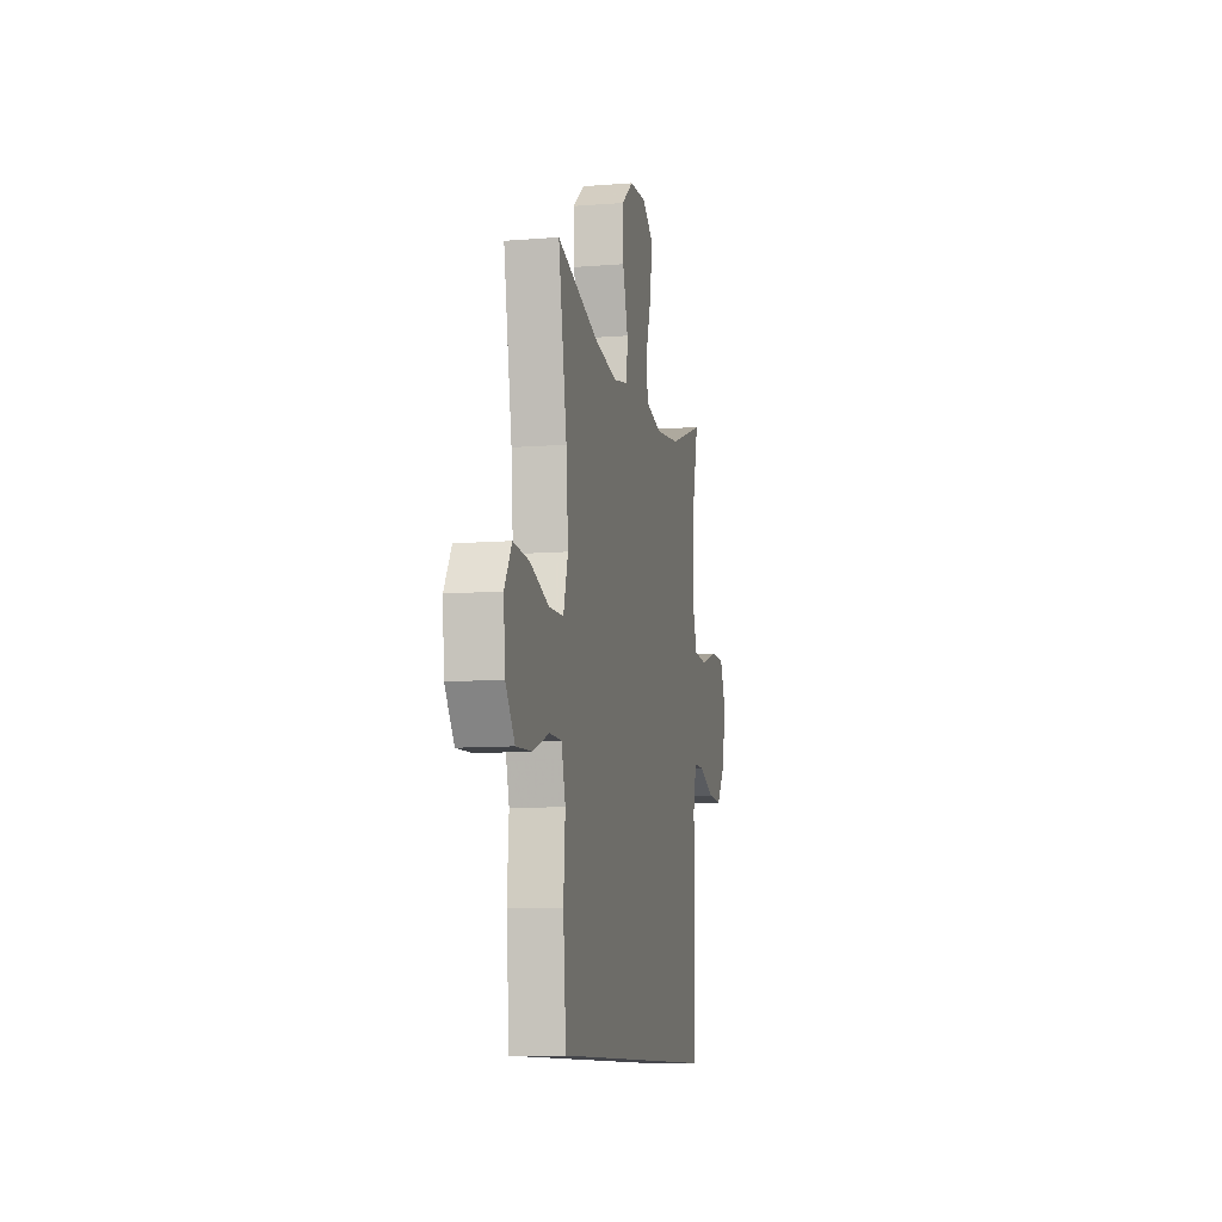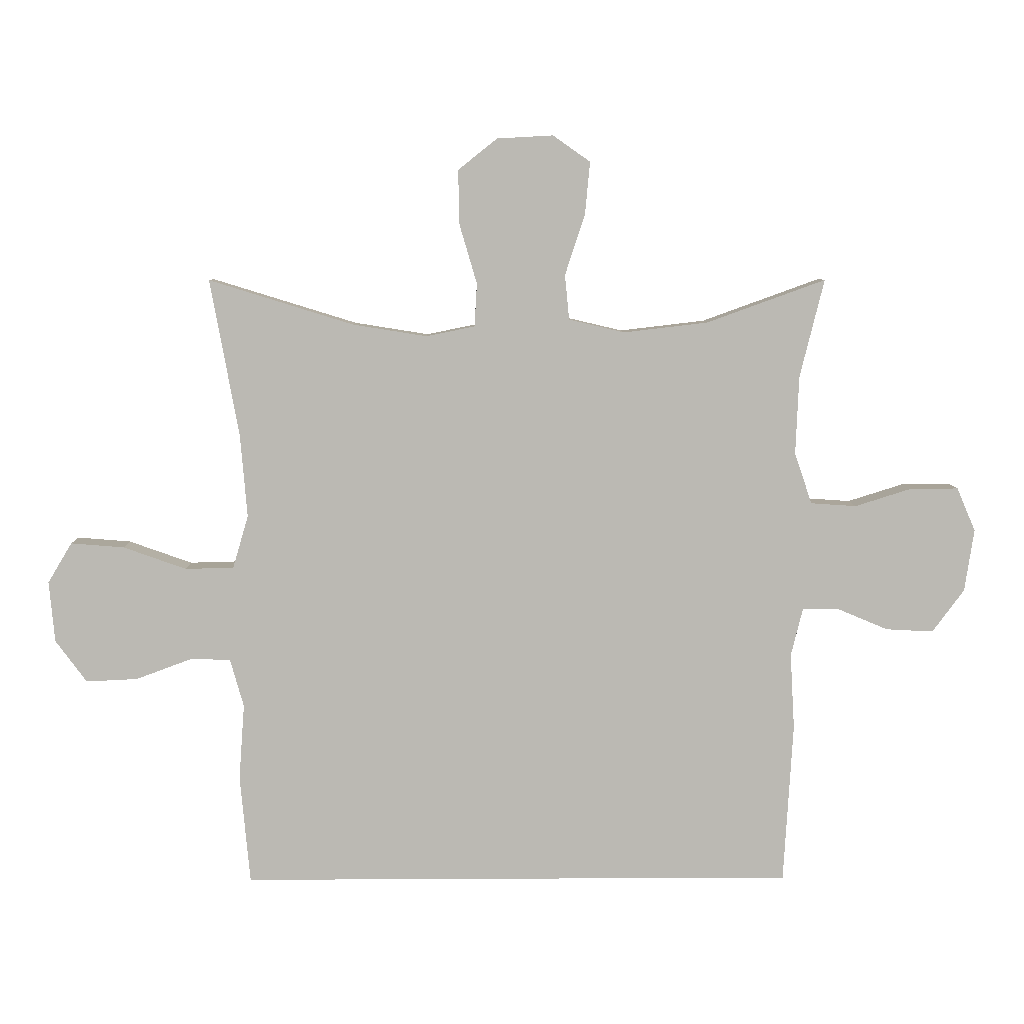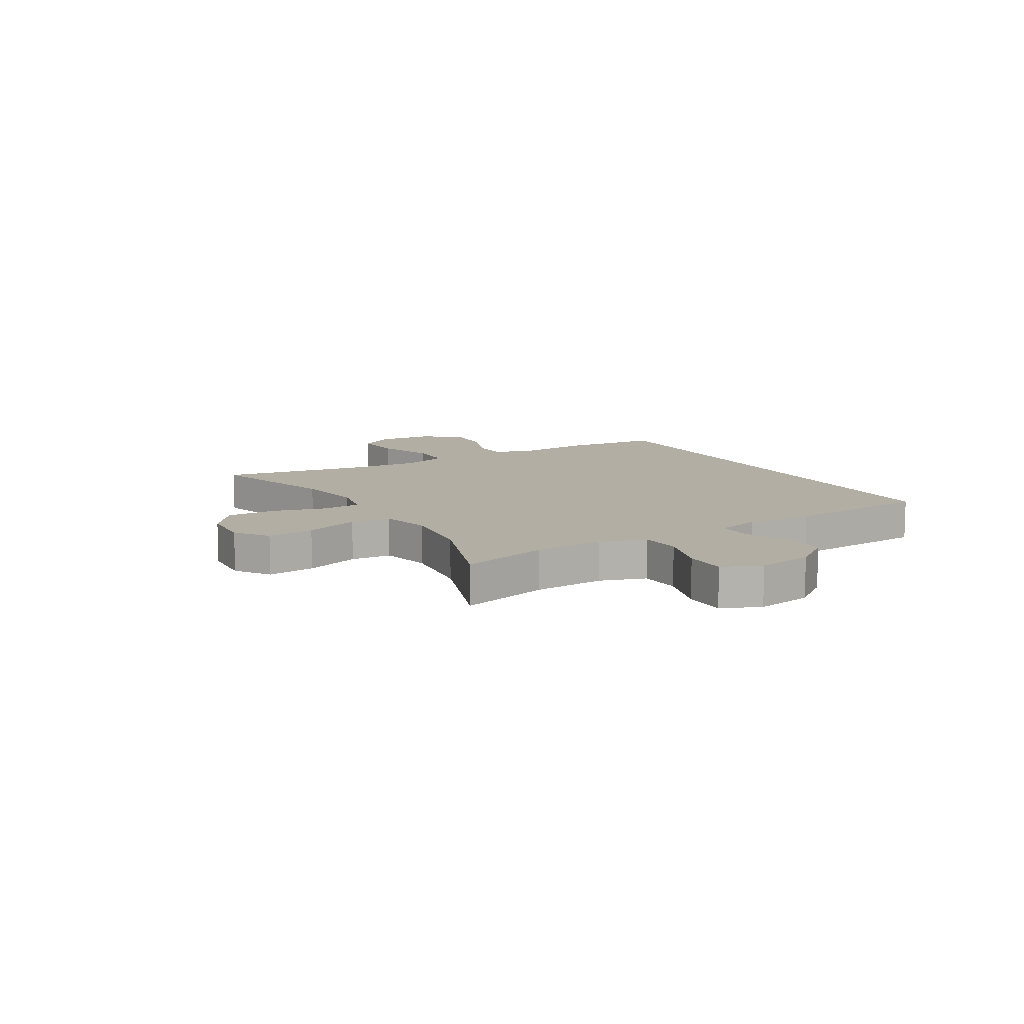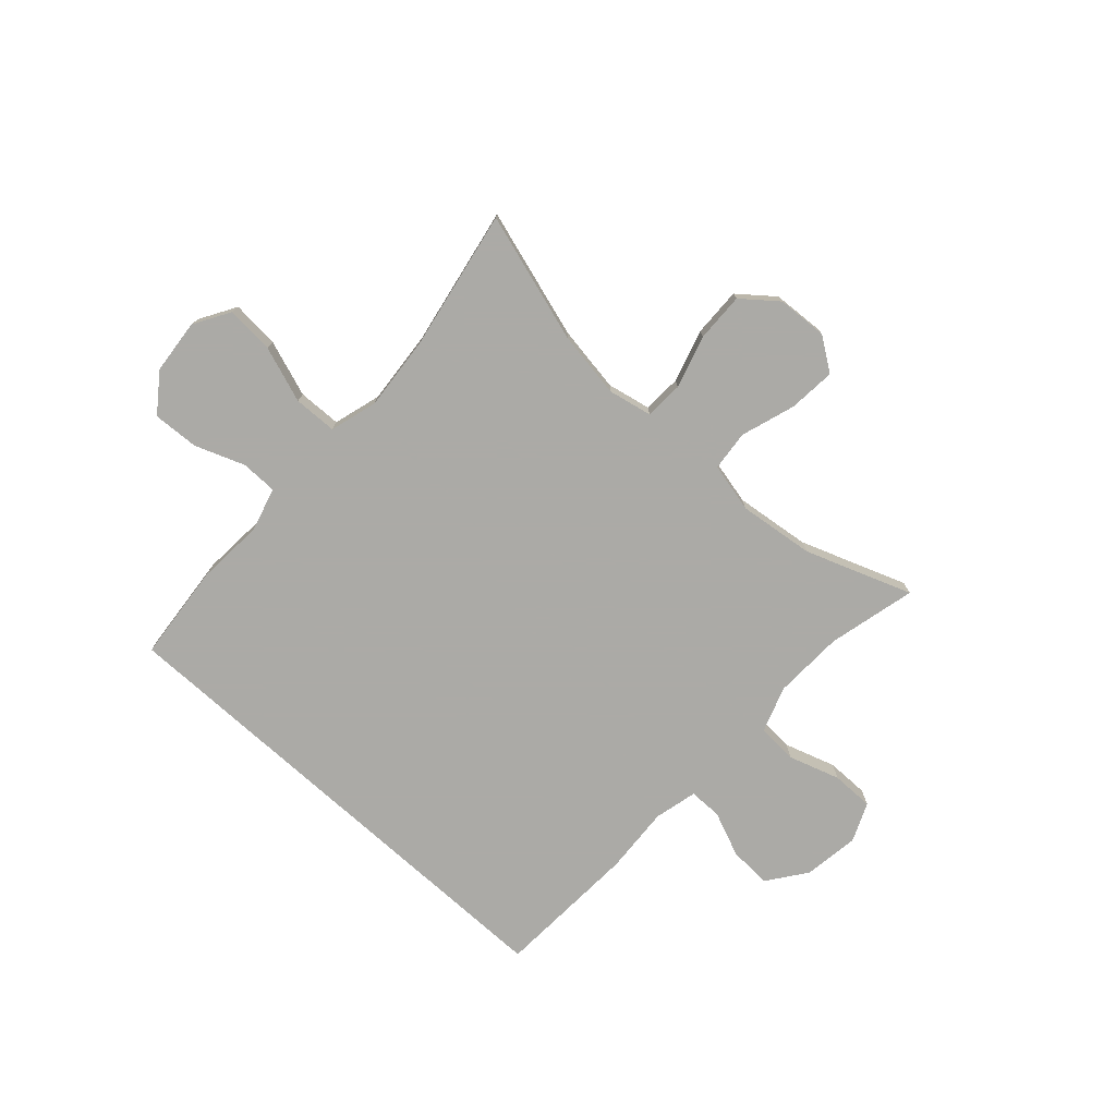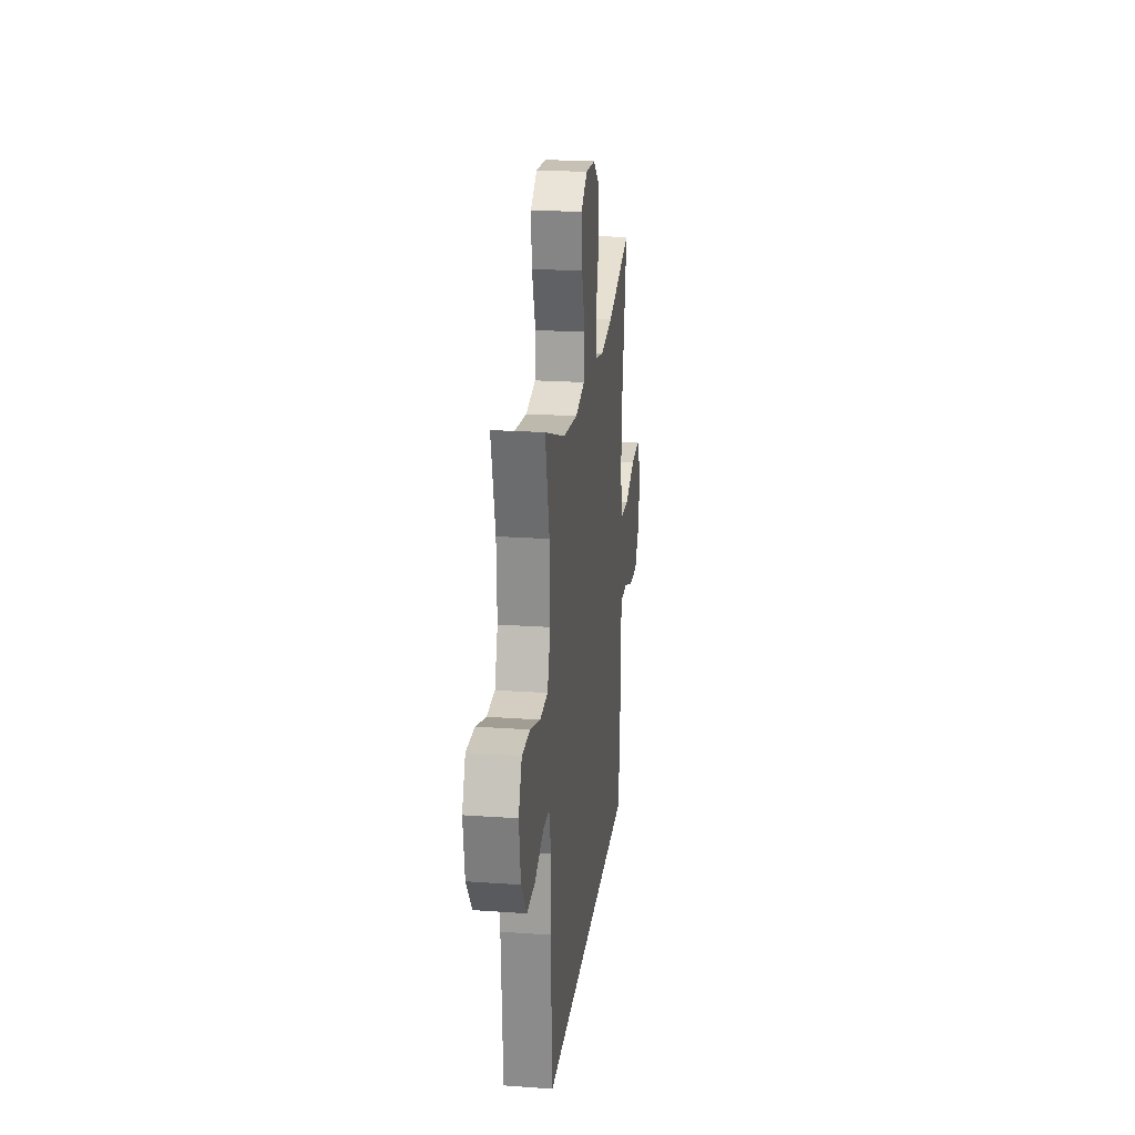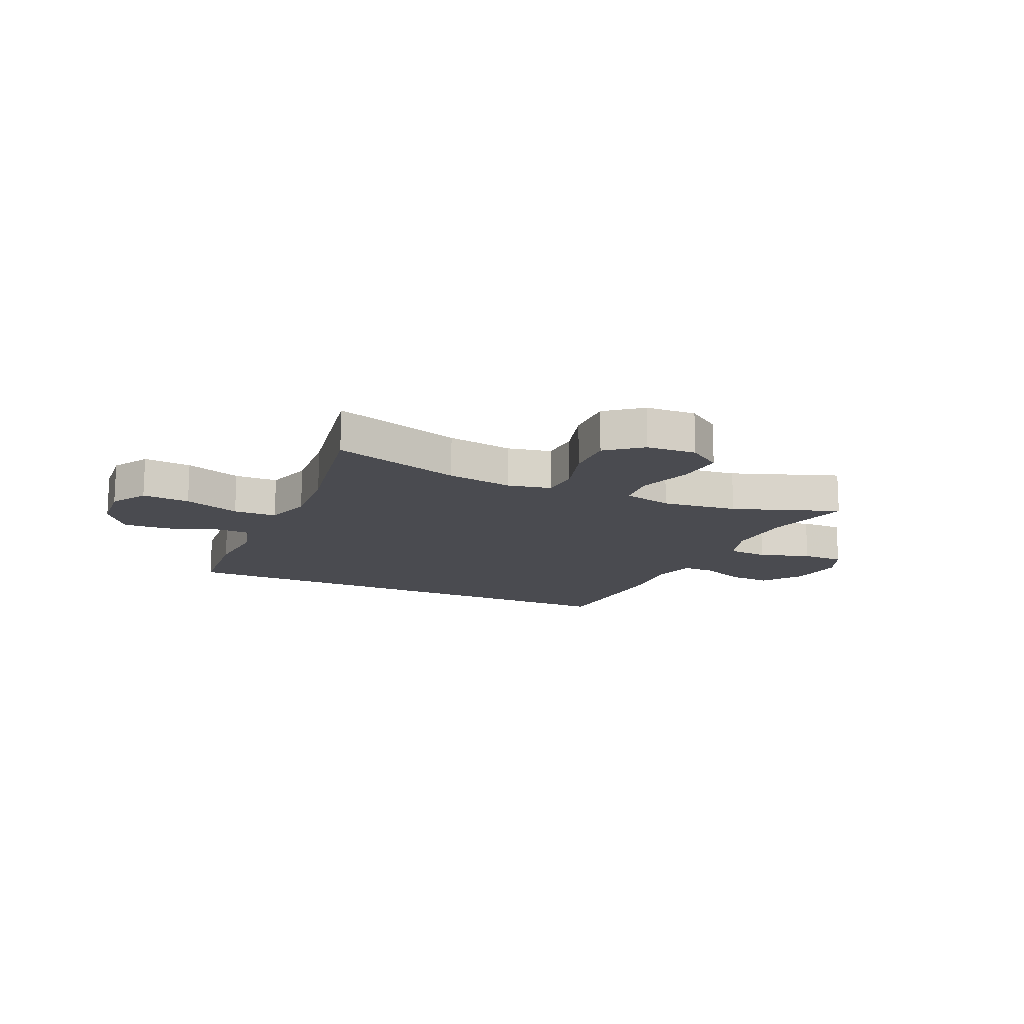
<metadata>
{"format":"obj","ext":"obj","renderer":"f3d","projection":"perspective","resolution":1024,"background":"white","views":[{"elev":-10.0,"azim":-78.4,"up":"+Z"},{"elev":7.2,"azim":-0.9,"up":"+Z"},{"elev":11.0,"azim":59.2,"up":"+Y"},{"elev":-75.9,"azim":-42.1,"up":"+Y"},{"elev":21.6,"azim":97.1,"up":"+Z"},{"elev":-14.6,"azim":-24.2,"up":"+Y"}]}
</metadata>
<code>
v -0.5 0.07 0.5
v -0.267 0.07 0.428
v -0.148 0.07 0.409
v -0.07 0.07 0.425
v -0.066 0.07 0.494
v -0.094 0.07 0.589
v -0.096 0.07 0.677
v -0.033 0.07 0.727
v 0.057 0.07 0.732
v 0.117 0.07 0.69
v 0.109 0.07 0.605
v 0.077 0.07 0.508
v 0.084 0.07 0.436
v 0.173 0.07 0.415
v 0.309 0.07 0.431
v 0.5 0.07 0.5
v 0.461 0.07 0.342
v 0.456 0.07 0.216
v 0.484 0.07 0.134
v 0.557 0.07 0.129
v 0.649 0.07 0.158
v 0.725 0.07 0.158
v 0.755 0.07 0.088
v 0.74 0.07 -0.012
v 0.689 0.07 -0.081
v 0.613 0.07 -0.077
v 0.532 0.07 -0.043
v 0.473 0.07 -0.043
v 0.454 0.07 -0.12
v 0.461 0.07 -0.242
v 0.446 0.07 -0.5
v -0.447 0.07 -0.5
v -0.463 0.07 -0.325
v -0.454 0.07 -0.203
v -0.476 0.07 -0.125
v -0.541 0.07 -0.124
v -0.63 0.07 -0.157
v -0.713 0.07 -0.161
v -0.763 0.07 -0.093
v -0.772 0.07 0.005
v -0.733 0.07 0.07
v -0.647 0.07 0.063
v -0.546 0.07 0.027
v -0.468 0.07 0.029
v -0.443 0.07 0.114
v -0.454 0.07 0.247
v -0.5 0 0.5
v -0.267 0 0.428
v -0.148 0 0.409
v -0.07 0 0.425
v -0.066 0 0.494
v -0.094 0 0.589
v -0.096 0 0.677
v -0.033 0 0.727
v 0.057 0 0.732
v 0.117 0 0.69
v 0.109 0 0.605
v 0.077 0 0.508
v 0.084 0 0.436
v 0.173 0 0.415
v 0.309 0 0.431
v 0.5 0 0.5
v 0.461 0 0.342
v 0.456 0 0.216
v 0.484 0 0.134
v 0.557 0 0.129
v 0.649 0 0.158
v 0.725 0 0.158
v 0.755 0 0.088
v 0.74 0 -0.012
v 0.689 0 -0.081
v 0.613 0 -0.077
v 0.532 0 -0.043
v 0.473 0 -0.043
v 0.454 0 -0.12
v 0.461 0 -0.242
v 0.446 0 -0.5
v -0.447 0 -0.5
v -0.463 0 -0.325
v -0.454 0 -0.203
v -0.476 0 -0.125
v -0.541 0 -0.124
v -0.63 0 -0.157
v -0.713 0 -0.161
v -0.763 0 -0.093
v -0.772 0 0.005
v -0.733 0 0.07
v -0.647 0 0.063
v -0.546 0 0.027
v -0.468 0 0.029
v -0.443 0 0.114
v -0.454 0 0.247
f 41 42 43
f 40 41 43
f 39 40 43
f 38 39 43
f 37 38 43
f 36 37 43
f 35 36 43 44
f 34 35 44 45
f 32 33 34
f 31 32 34
f 30 31 34
f 29 30 34
f 28 29 34 45
f 25 26 27
f 24 25 27
f 23 24 27
f 22 23 27
f 21 22 27
f 20 21 27
f 27 28 45
f 20 27 45
f 19 20 45
f 15 16 17
f 14 15 17 18
f 19 45 46
f 18 19 46
f 14 18 46
f 13 14 46
f 10 11 12
f 9 10 12
f 8 9 12
f 7 8 12
f 6 7 12
f 5 6 12
f 46 1 2
f 46 2 3
f 13 46 3 4
f 4 5 12 13
f 89 88 87
f 89 87 86
f 89 86 85
f 89 85 84
f 89 84 83
f 89 83 82
f 90 89 82 81
f 91 90 81 80
f 80 79 78
f 80 78 77
f 80 77 76
f 80 76 75
f 91 80 75 74
f 73 72 71
f 73 71 70
f 73 70 69
f 73 69 68
f 73 68 67
f 73 67 66
f 91 74 73
f 91 73 66
f 91 66 65
f 63 62 61
f 64 63 61 60
f 92 91 65
f 92 65 64
f 92 64 60
f 92 60 59
f 58 57 56
f 58 56 55
f 58 55 54
f 58 54 53
f 58 53 52
f 58 52 51
f 48 47 92
f 49 48 92
f 50 49 92 59
f 59 58 51 50
f 1 47 48 2
f 2 48 49 3
f 3 49 50 4
f 4 50 51 5
f 5 51 52 6
f 6 52 53 7
f 7 53 54 8
f 8 54 55 9
f 9 55 56 10
f 10 56 57 11
f 11 57 58 12
f 12 58 59 13
f 13 59 60 14
f 14 60 61 15
f 15 61 62 16
f 16 62 63 17
f 17 63 64 18
f 18 64 65 19
f 19 65 66 20
f 20 66 67 21
f 21 67 68 22
f 22 68 69 23
f 23 69 70 24
f 24 70 71 25
f 25 71 72 26
f 26 72 73 27
f 27 73 74 28
f 28 74 75 29
f 29 75 76 30
f 30 76 77 31
f 31 77 78 32
f 32 78 79 33
f 33 79 80 34
f 34 80 81 35
f 35 81 82 36
f 36 82 83 37
f 37 83 84 38
f 38 84 85 39
f 39 85 86 40
f 40 86 87 41
f 41 87 88 42
f 42 88 89 43
f 43 89 90 44
f 44 90 91 45
f 45 91 92 46
f 46 92 47 1

</code>
